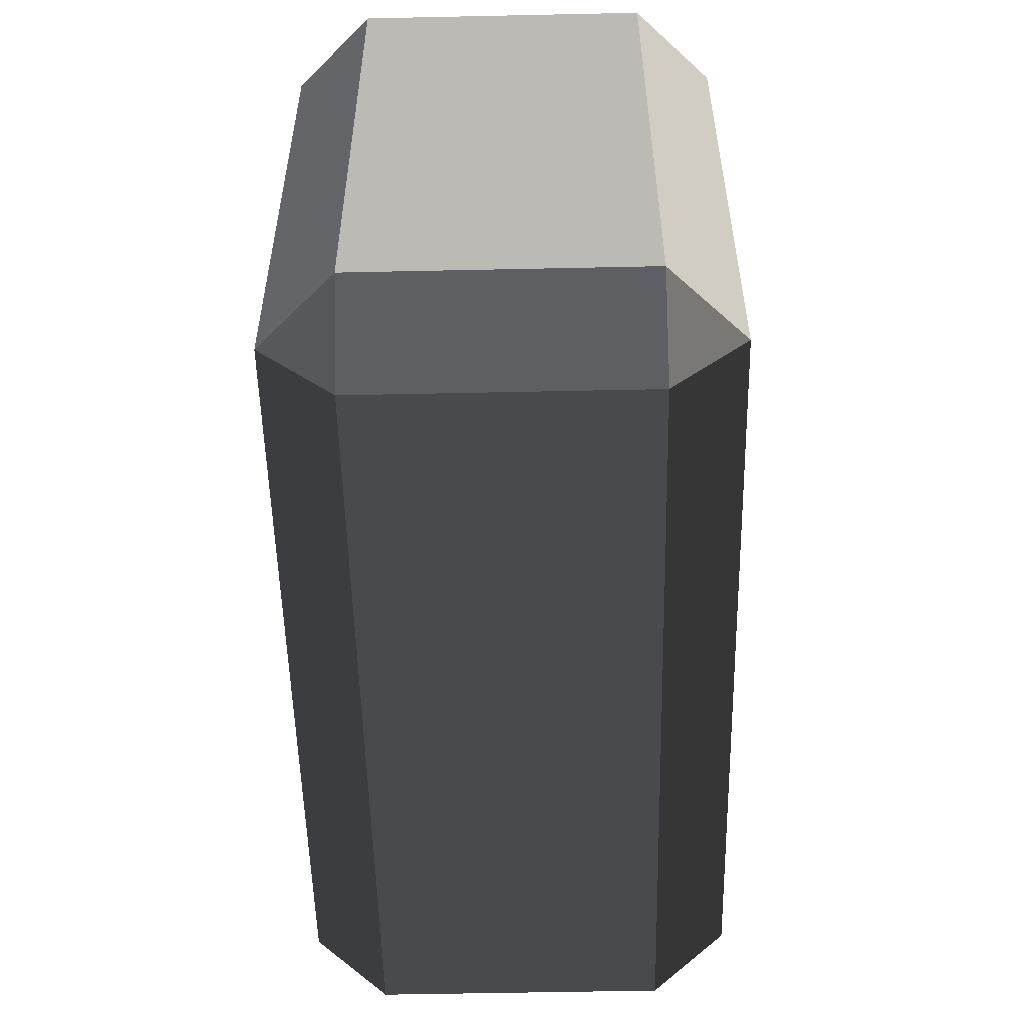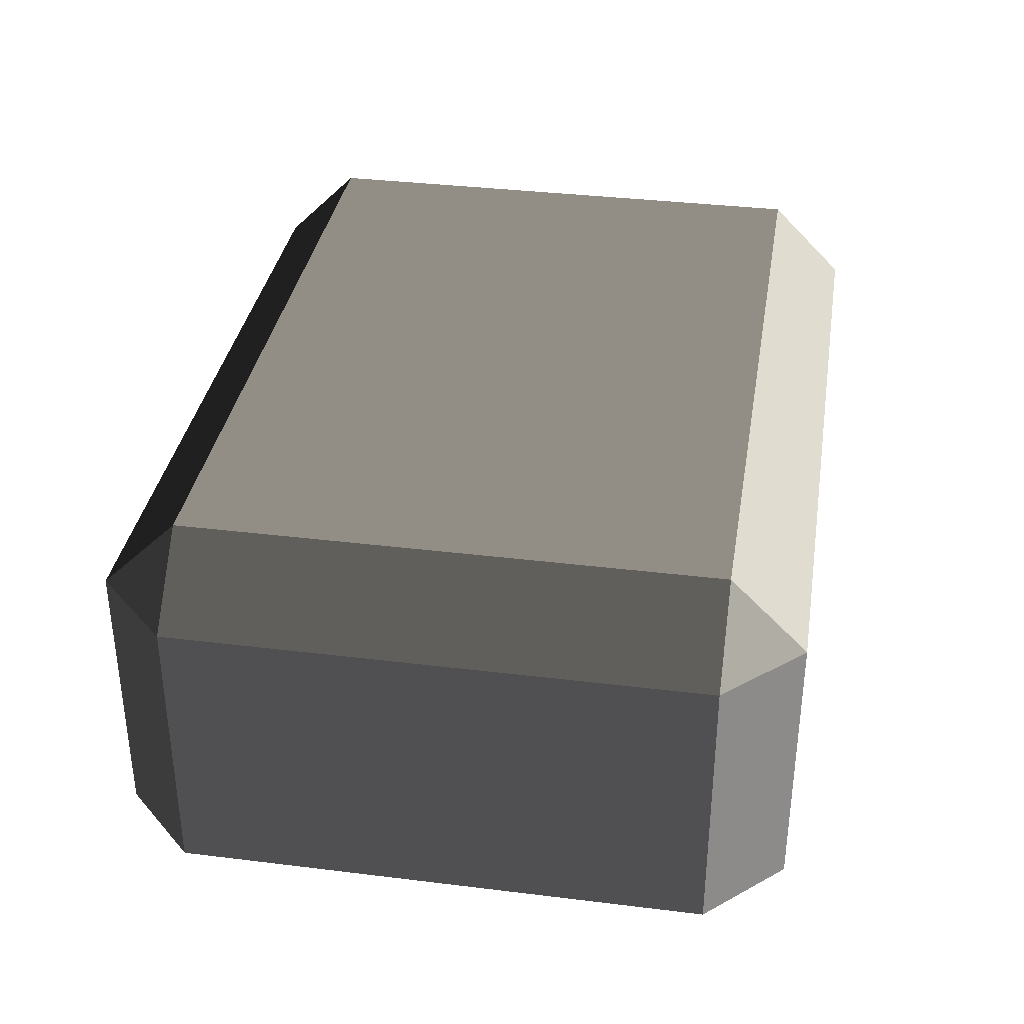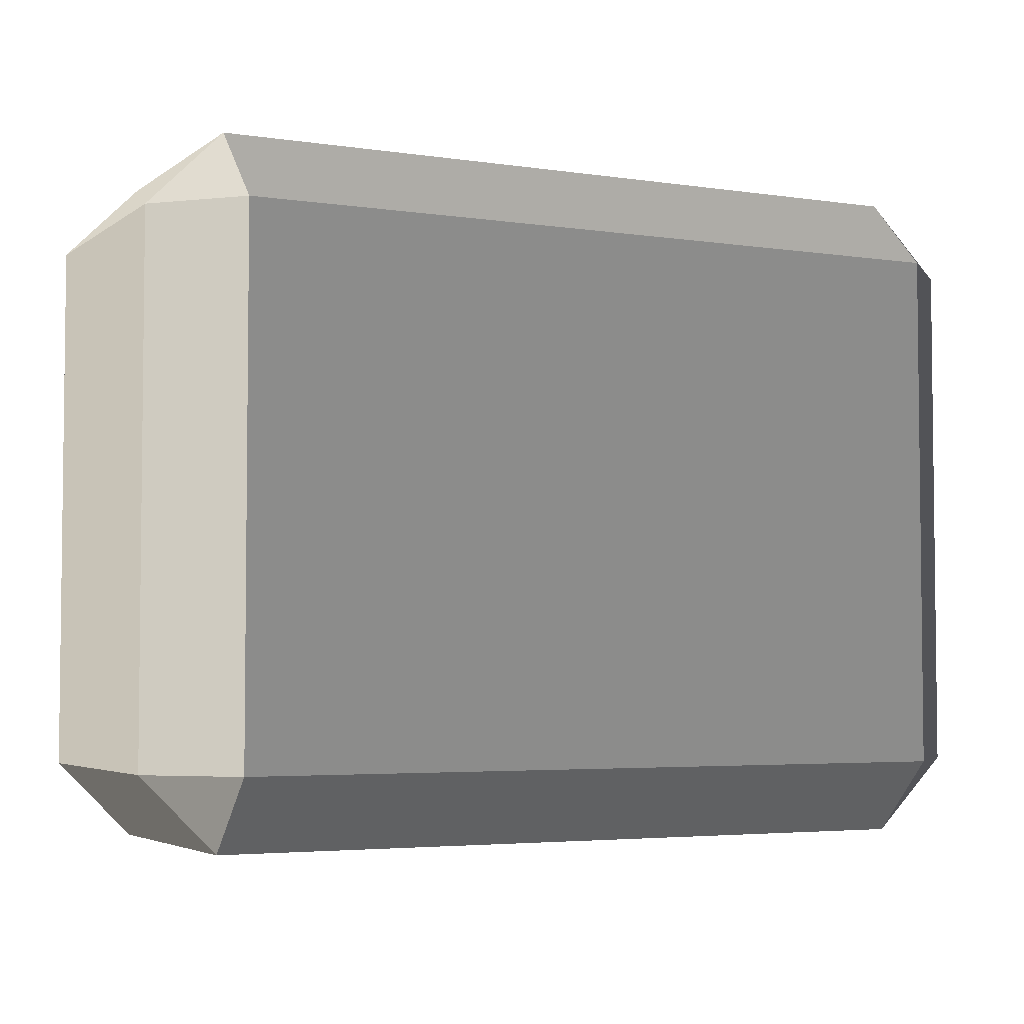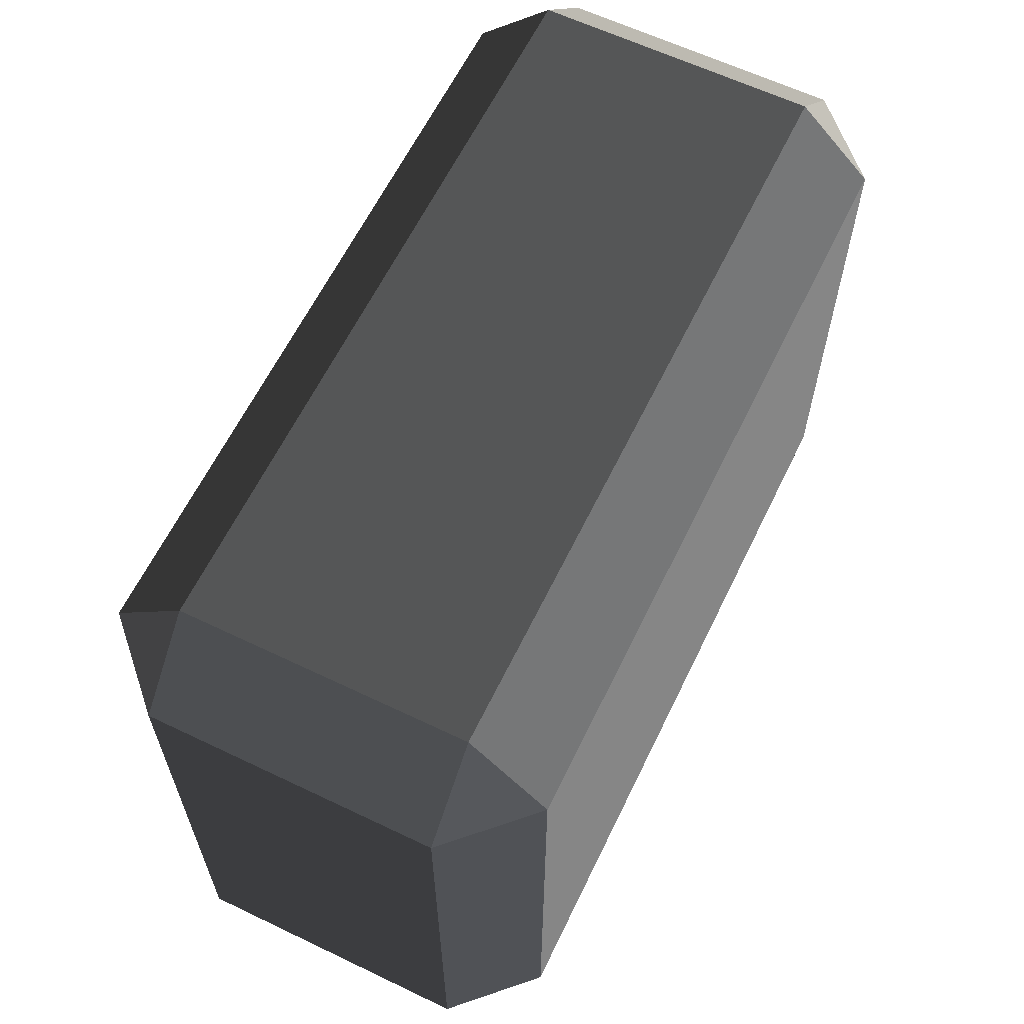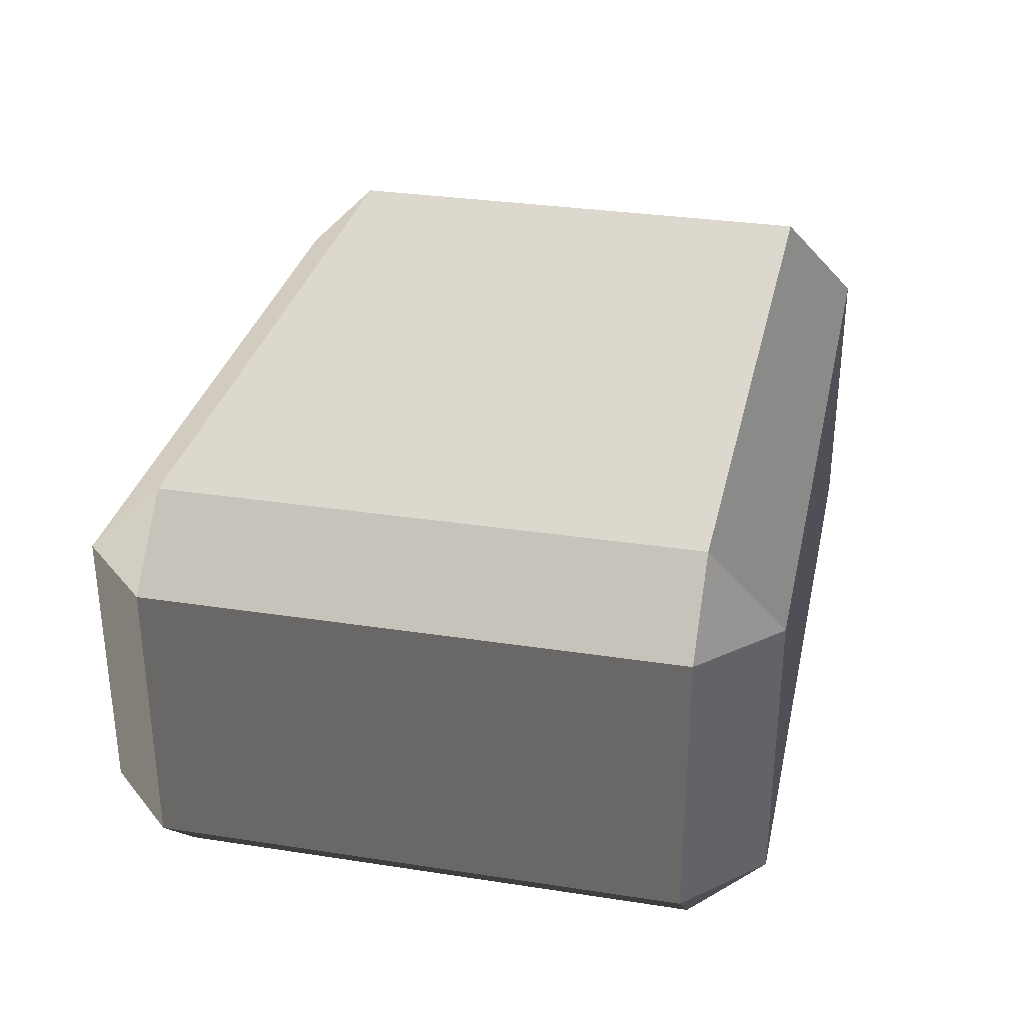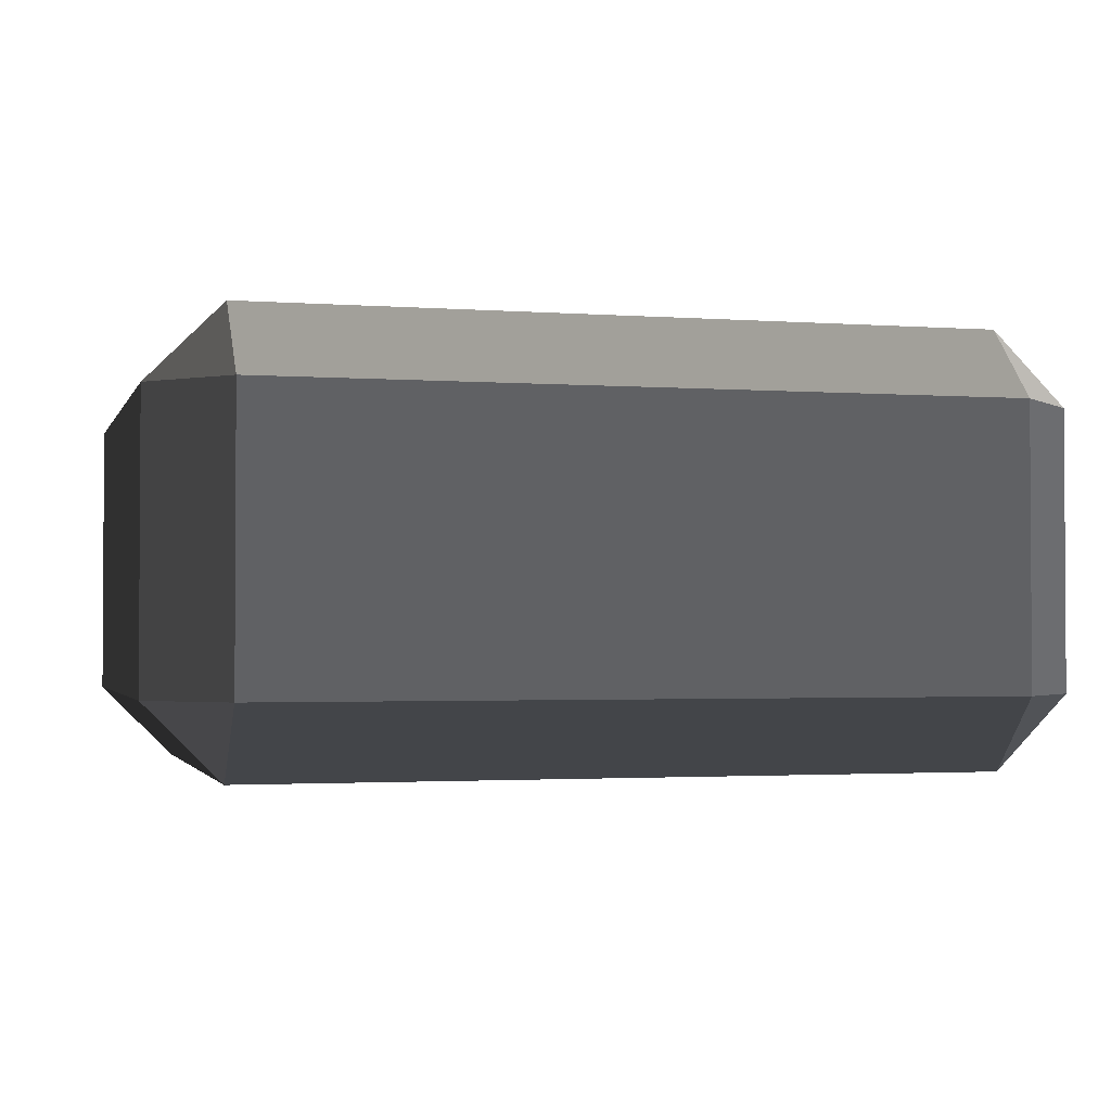
<metadata>
{"format":"obj","ext":"obj","renderer":"f3d","projection":"perspective","resolution":1024,"background":"white","views":[{"elev":-53.7,"azim":-88.7,"up":"+Z"},{"elev":35.3,"azim":-80.7,"up":"+Y"},{"elev":-4.1,"azim":153.7,"up":"+Z"},{"elev":62.3,"azim":-64.1,"up":"+Z"},{"elev":31.5,"azim":102.3,"up":"+Y"},{"elev":-2.0,"azim":165.1,"up":"+Y"}]}
</metadata>
<code>
v -0.4539 -0.262 0.3199
v -0.4539 -0.262 -0.3199
v -0.5452 -0.1707 -0.3199
v -0.5452 -0.1707 0.3199
v -0.4539 -0.1707 0.4112
v 0.4539 -0.1707 0.4112
v 0.4539 -0.262 0.3199
v -0.4539 -0.262 0.3199
v -0.5452 -0.1707 0.3199
v -0.5452 0.1707 0.3199
v -0.4539 0.1707 0.4112
v -0.4539 -0.1707 0.4112
v 0.5452 -0.1707 0.3199
v 0.5452 -0.1707 -0.3199
v 0.4539 -0.262 -0.3199
v 0.4539 -0.262 0.3199
v 0.4539 -0.1707 0.4112
v 0.4539 0.1707 0.4112
v 0.5452 0.1707 0.3199
v 0.5452 -0.1707 0.3199
v -0.5452 0.1707 0.3199
v -0.5452 0.1707 -0.3199
v -0.4539 0.262 -0.3199
v -0.4539 0.262 0.3199
v -0.4539 0.262 0.3199
v 0.4539 0.262 0.3199
v 0.4539 0.1707 0.4112
v -0.4539 0.1707 0.4112
v 0.4539 0.262 0.3199
v 0.4539 0.262 -0.3199
v 0.5452 0.1707 -0.3199
v 0.5452 0.1707 0.3199
v -0.5452 0.1707 -0.3199
v -0.5452 -0.1707 -0.3199
v -0.4539 -0.1707 -0.4112
v -0.4539 0.1707 -0.4112
v -0.4539 0.1707 -0.4112
v 0.4539 0.1707 -0.4112
v 0.4539 0.262 -0.3199
v -0.4539 0.262 -0.3199
v 0.4539 0.1707 -0.4112
v 0.4539 -0.1707 -0.4112
v 0.5452 -0.1707 -0.3199
v 0.5452 0.1707 -0.3199
v -0.4539 -0.262 -0.3199
v 0.4539 -0.262 -0.3199
v 0.4539 -0.1707 -0.4112
v -0.4539 -0.1707 -0.4112
v -0.4539 -0.1707 0.4112
v -0.4539 0.1707 0.4112
v 0.4539 0.1707 0.4112
v 0.4539 -0.1707 0.4112
v -0.4539 0.262 0.3199
v -0.4539 0.262 -0.3199
v 0.4539 0.262 -0.3199
v 0.4539 0.262 0.3199
v -0.4539 0.1707 -0.4112
v -0.4539 -0.1707 -0.4112
v 0.4539 -0.1707 -0.4112
v 0.4539 0.1707 -0.4112
v -0.4539 -0.262 -0.3199
v -0.4539 -0.262 0.3199
v 0.4539 -0.262 0.3199
v 0.4539 -0.262 -0.3199
v 0.5452 -0.1707 0.3199
v 0.5452 0.1707 0.3199
v 0.5452 0.1707 -0.3199
v 0.5452 -0.1707 -0.3199
v -0.5452 -0.1707 -0.3199
v -0.5452 0.1707 -0.3199
v -0.5452 0.1707 0.3199
v -0.5452 -0.1707 0.3199
v -0.4539 -0.262 0.3199
v -0.5452 -0.1707 0.3199
v -0.4539 -0.1707 0.4112
v 0.5452 -0.1707 0.3199
v 0.4539 -0.262 0.3199
v 0.4539 -0.1707 0.4112
v -0.5452 0.1707 0.3199
v -0.4539 0.262 0.3199
v -0.4539 0.1707 0.4112
v 0.4539 0.262 0.3199
v 0.5452 0.1707 0.3199
v 0.4539 0.1707 0.4112
v -0.5452 0.1707 -0.3199
v -0.4539 0.1707 -0.4112
v -0.4539 0.262 -0.3199
v 0.4539 0.1707 -0.4112
v 0.5452 0.1707 -0.3199
v 0.4539 0.262 -0.3199
v -0.5452 -0.1707 -0.3199
v -0.4539 -0.262 -0.3199
v -0.4539 -0.1707 -0.4112
v 0.4539 -0.262 -0.3199
v 0.5452 -0.1707 -0.3199
v 0.4539 -0.1707 -0.4112
g Desert_Rock_05_(11)_643_226
f 1 3 2
f 1 4 3
f 5 7 6
f 5 8 7
f 9 11 10
f 9 12 11
f 13 15 14
f 13 16 15
f 17 19 18
f 17 20 19
f 21 23 22
f 21 24 23
f 25 27 26
f 25 28 27
f 29 31 30
f 29 32 31
f 33 35 34
f 33 36 35
f 37 39 38
f 37 40 39
f 41 43 42
f 41 44 43
f 45 47 46
f 45 48 47
f 49 51 50
f 49 52 51
f 53 55 54
f 53 56 55
f 57 59 58
f 57 60 59
f 61 63 62
f 61 64 63
f 65 67 66
f 65 68 67
f 69 71 70
f 69 72 71
f 73 75 74
f 76 78 77
f 79 81 80
f 82 84 83
f 85 87 86
f 88 90 89
f 91 93 92
f 94 96 95

</code>
